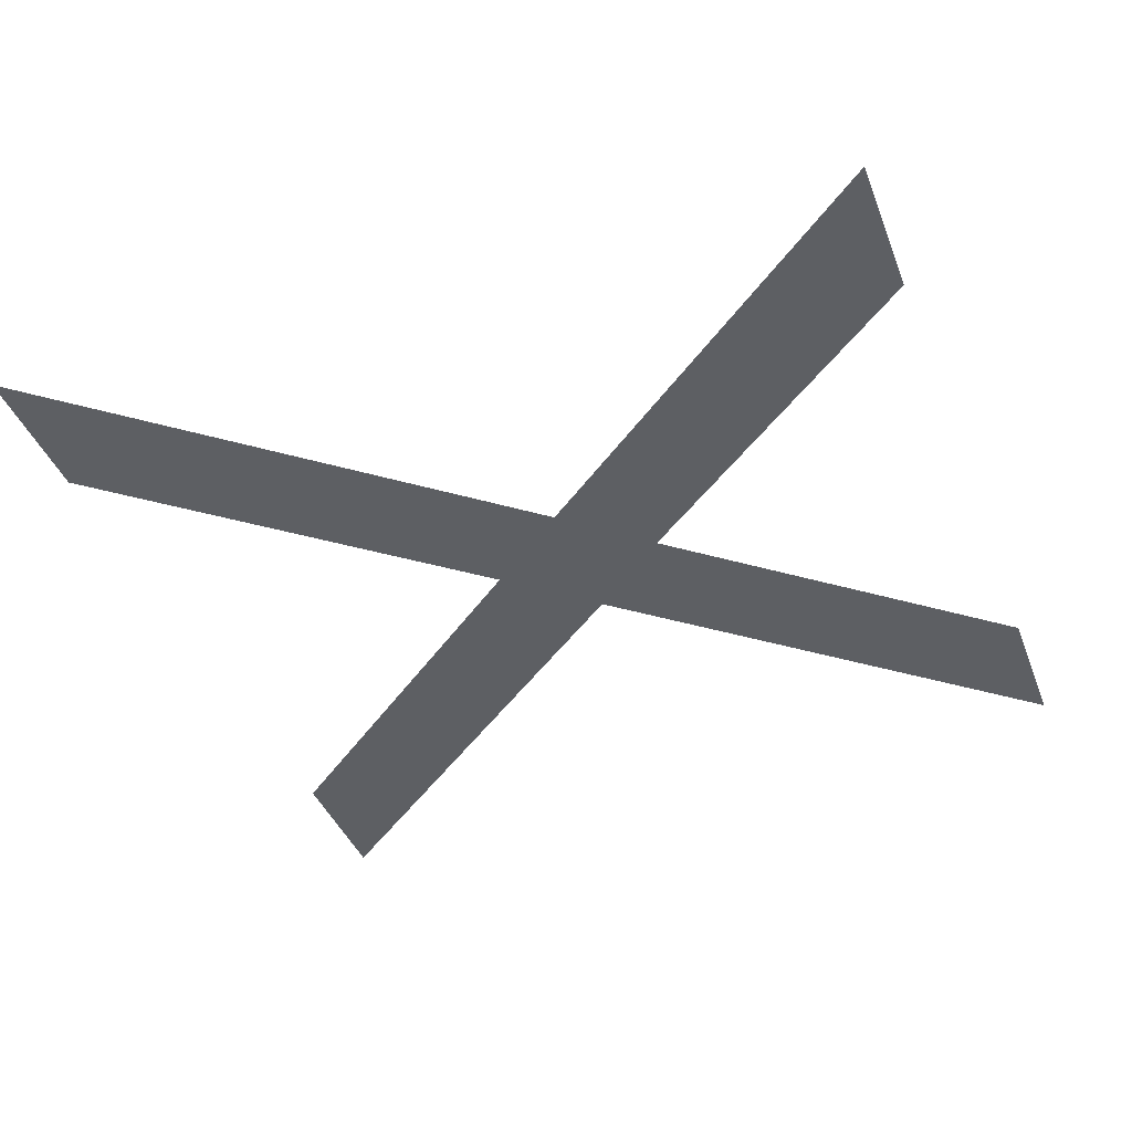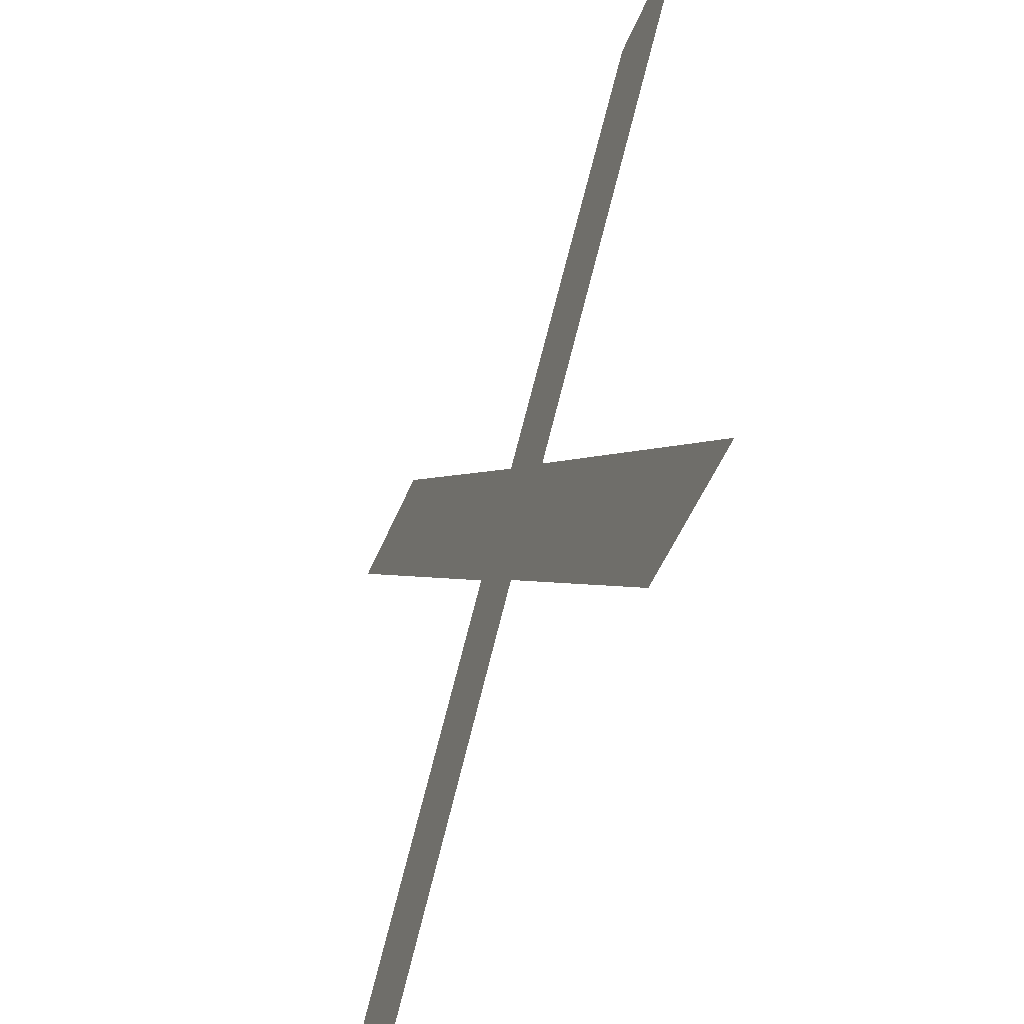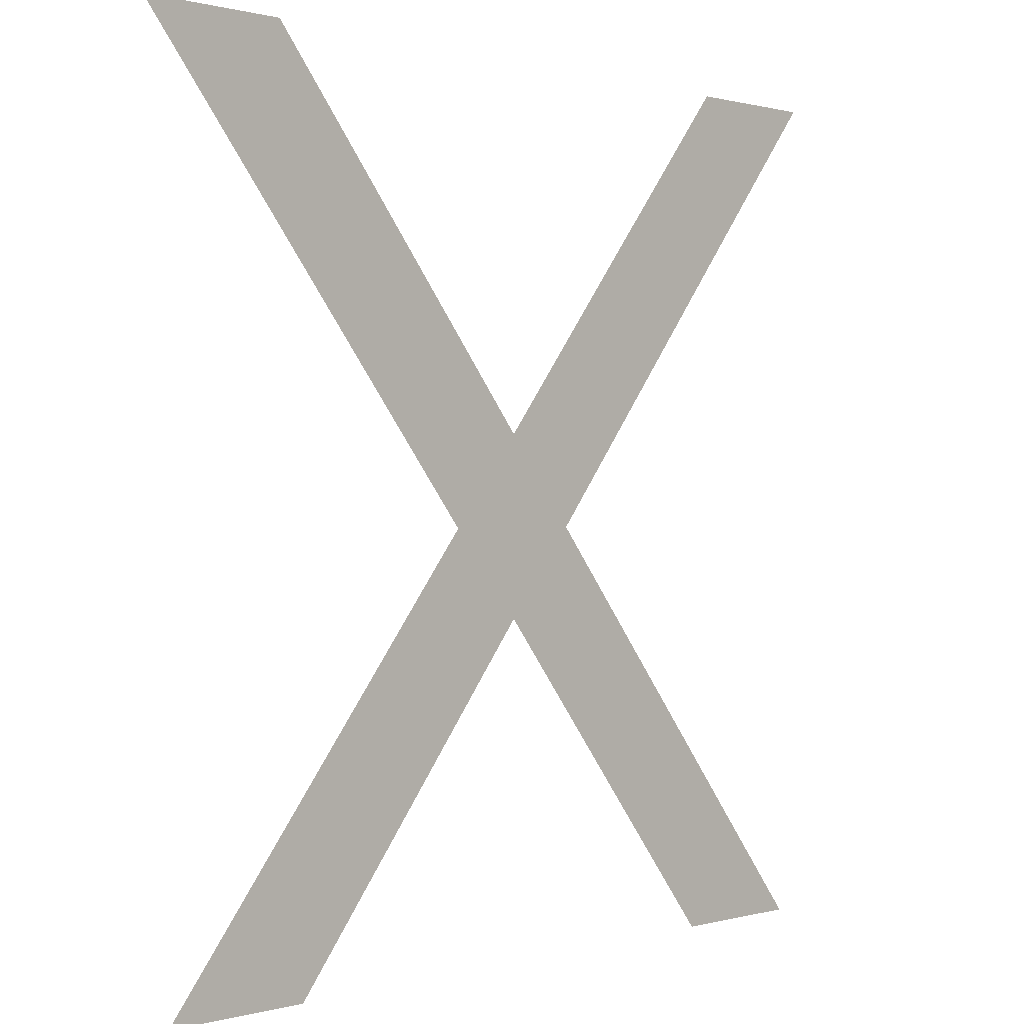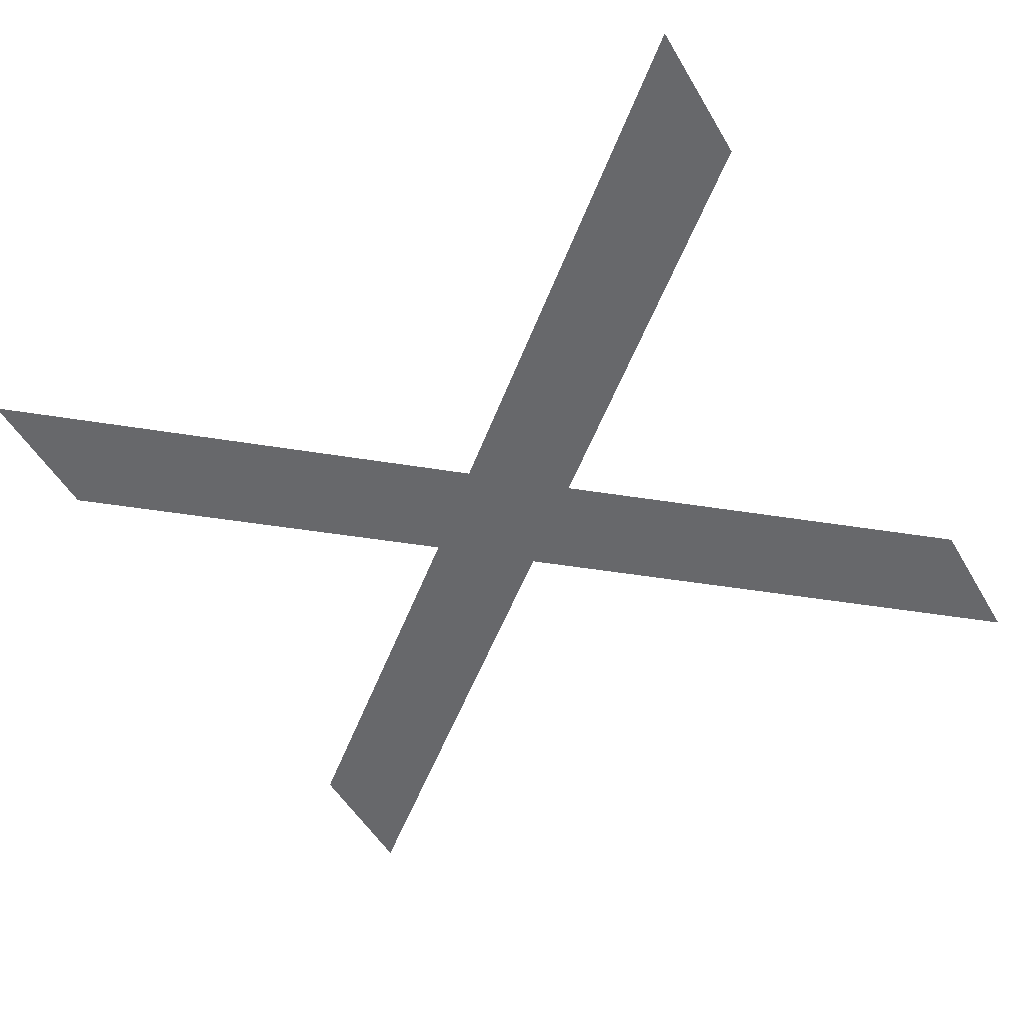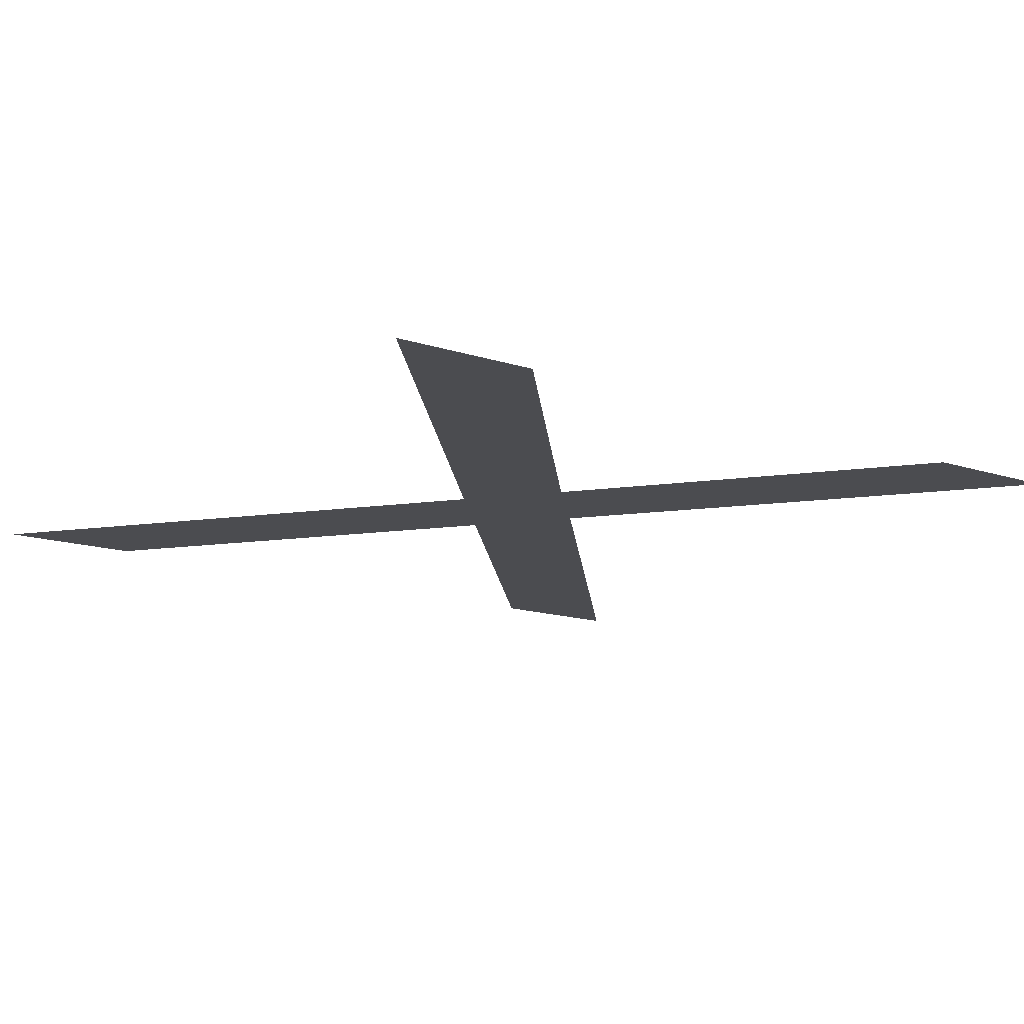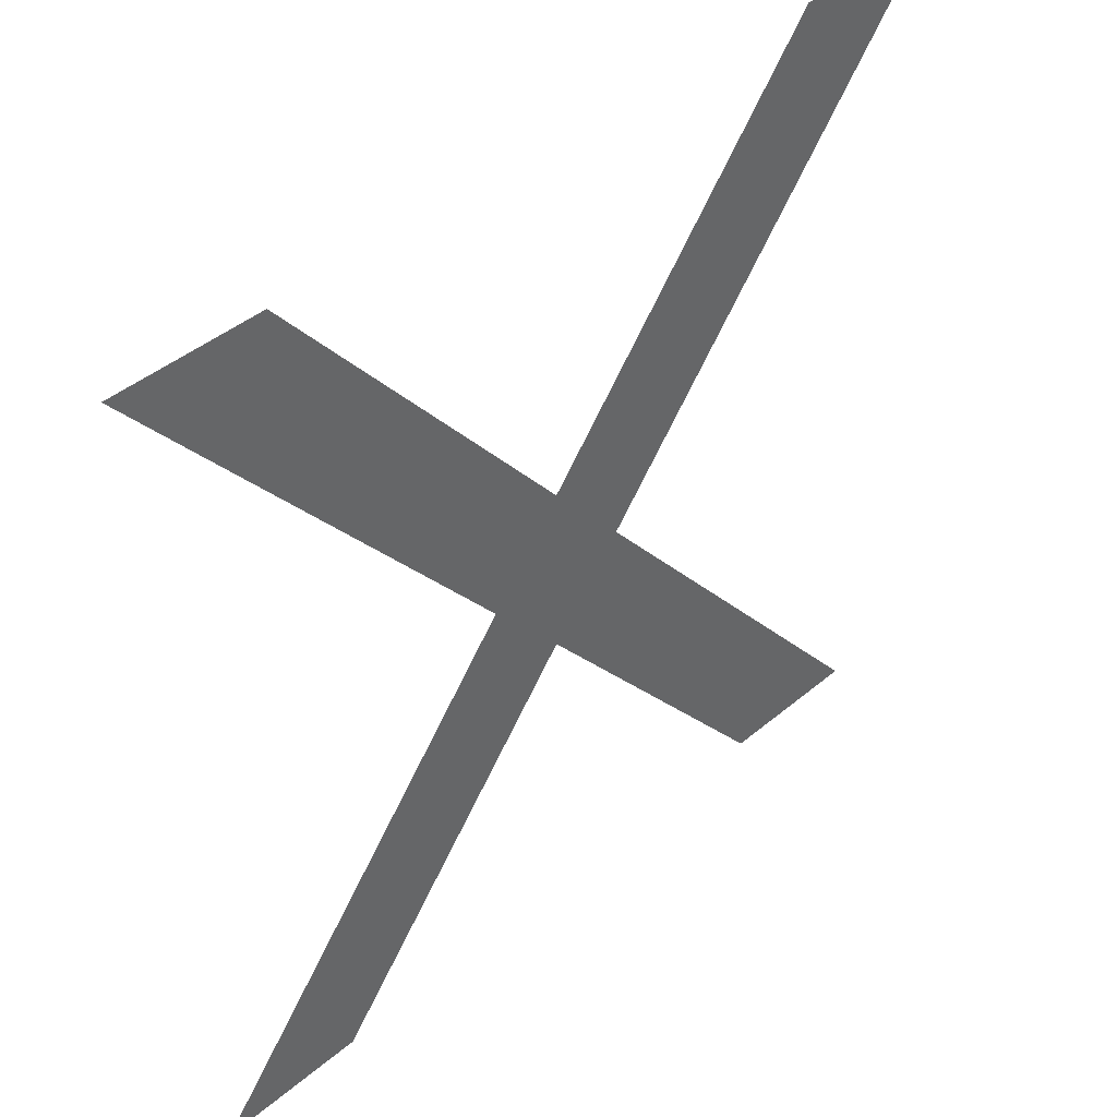
<metadata>
{"format":"obj","ext":"obj","renderer":"f3d","projection":"perspective","resolution":1024,"background":"white","views":[{"elev":-40.3,"azim":109.9,"up":"+Y"},{"elev":-53.5,"azim":-112.7,"up":"+Z"},{"elev":0.4,"azim":-46.7,"up":"+Z"},{"elev":-52.4,"azim":-60.1,"up":"+Y"},{"elev":-15.2,"azim":145.6,"up":"+Y"},{"elev":42.2,"azim":134.7,"up":"+Z"}]}
</metadata>
<code>
o X_Mesh.034
v 0.687 0 -0.682
v 0.569 0 -0.682
v 0.356 0 -0.422
v 0.142 0 -0.682
v 0.023 0 -0.682
v 0.296 0 -0.353
v 0.002 0 0
v 0.121 0 0
v 0.356 0 -0.282
v 0.588 0 0
v 0.706 0 0
v 0.415 0 -0.353
f 6 4 5
f 6 3 4
f 3 1 2
f 3 12 1
f 6 12 3
f 7 12 6
f 7 9 12
f 9 11 12
f 7 8 9
f 10 11 9

</code>
